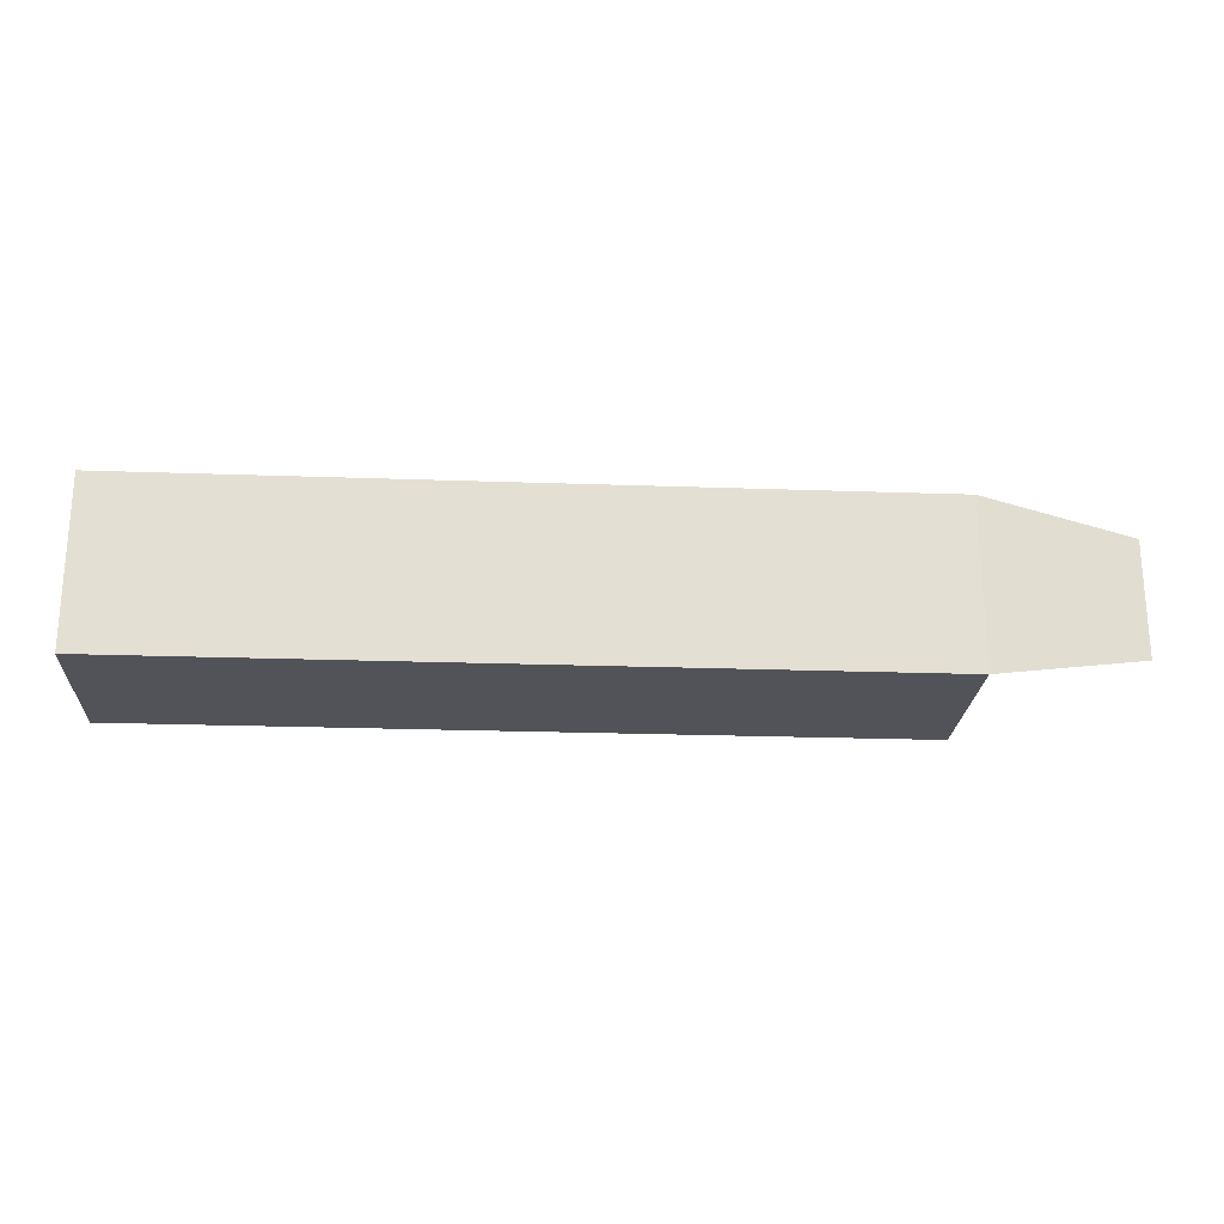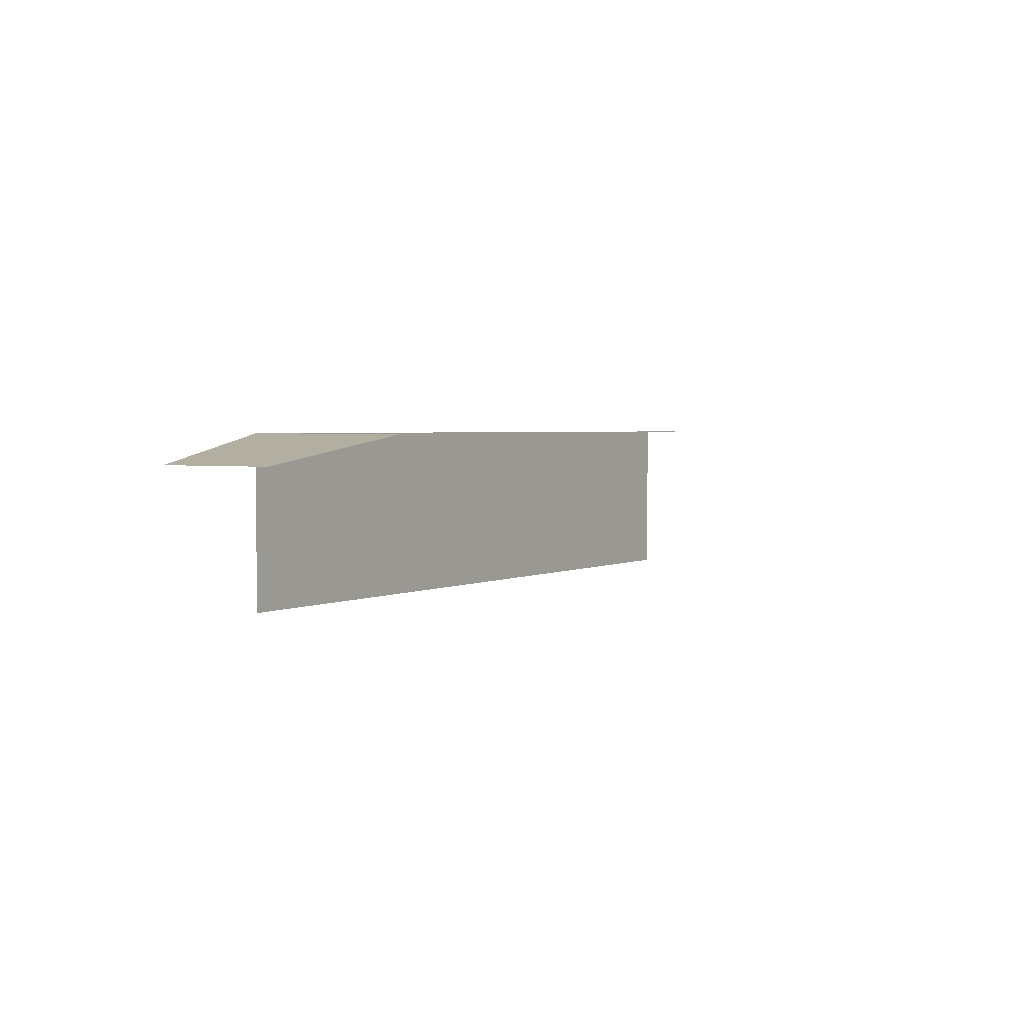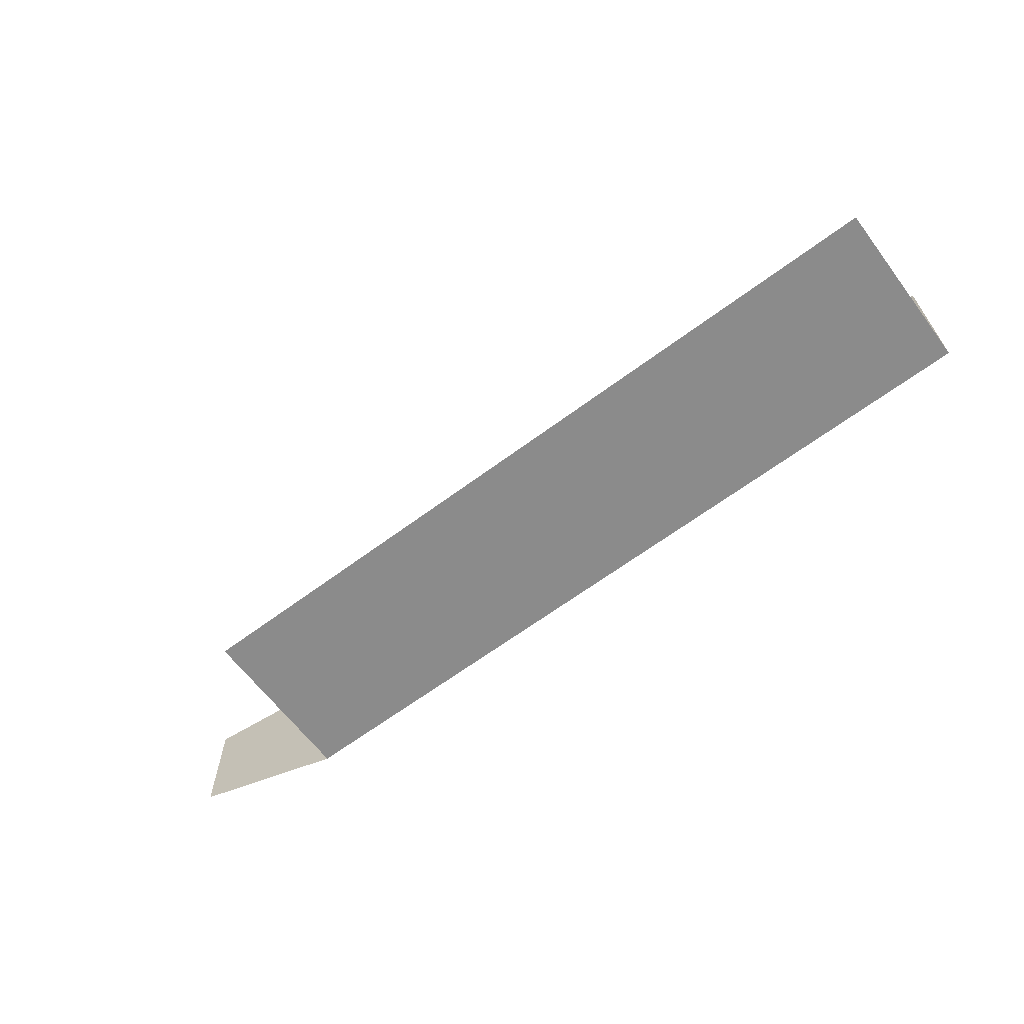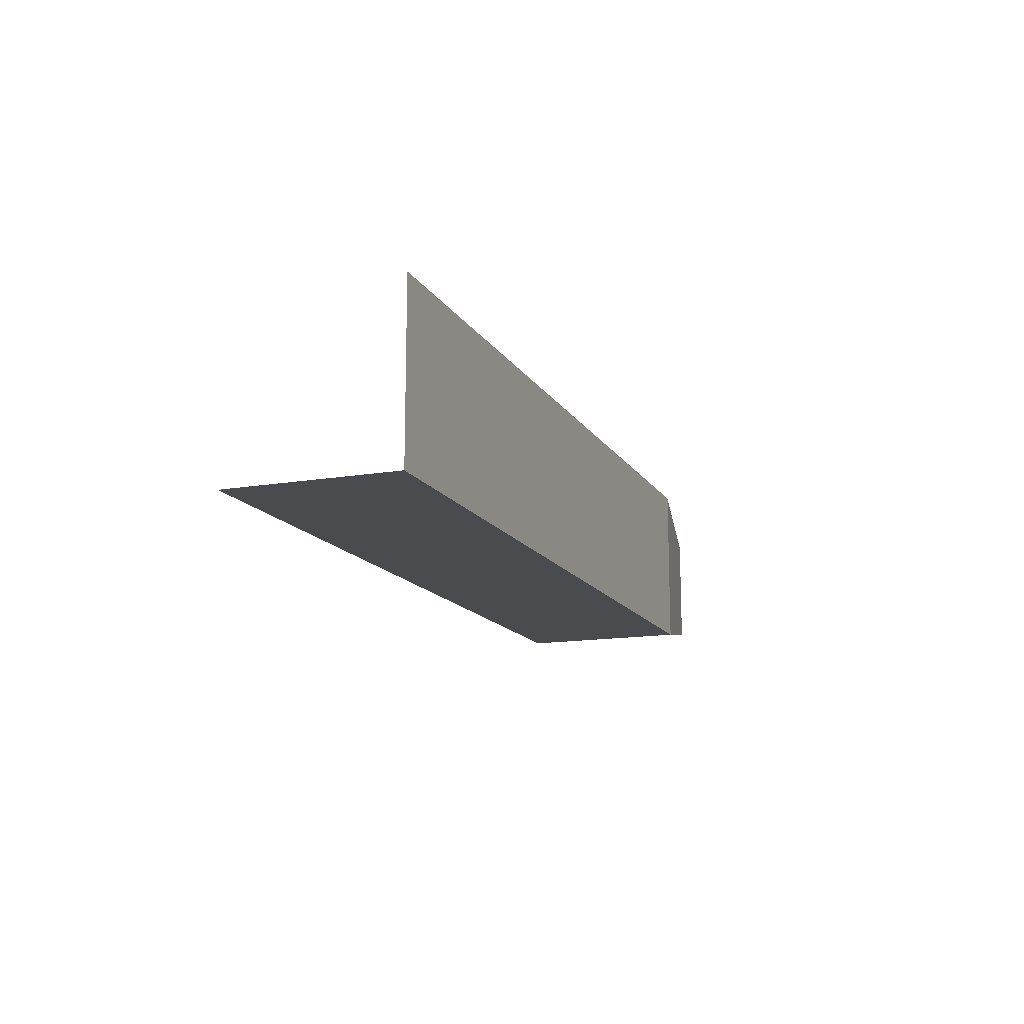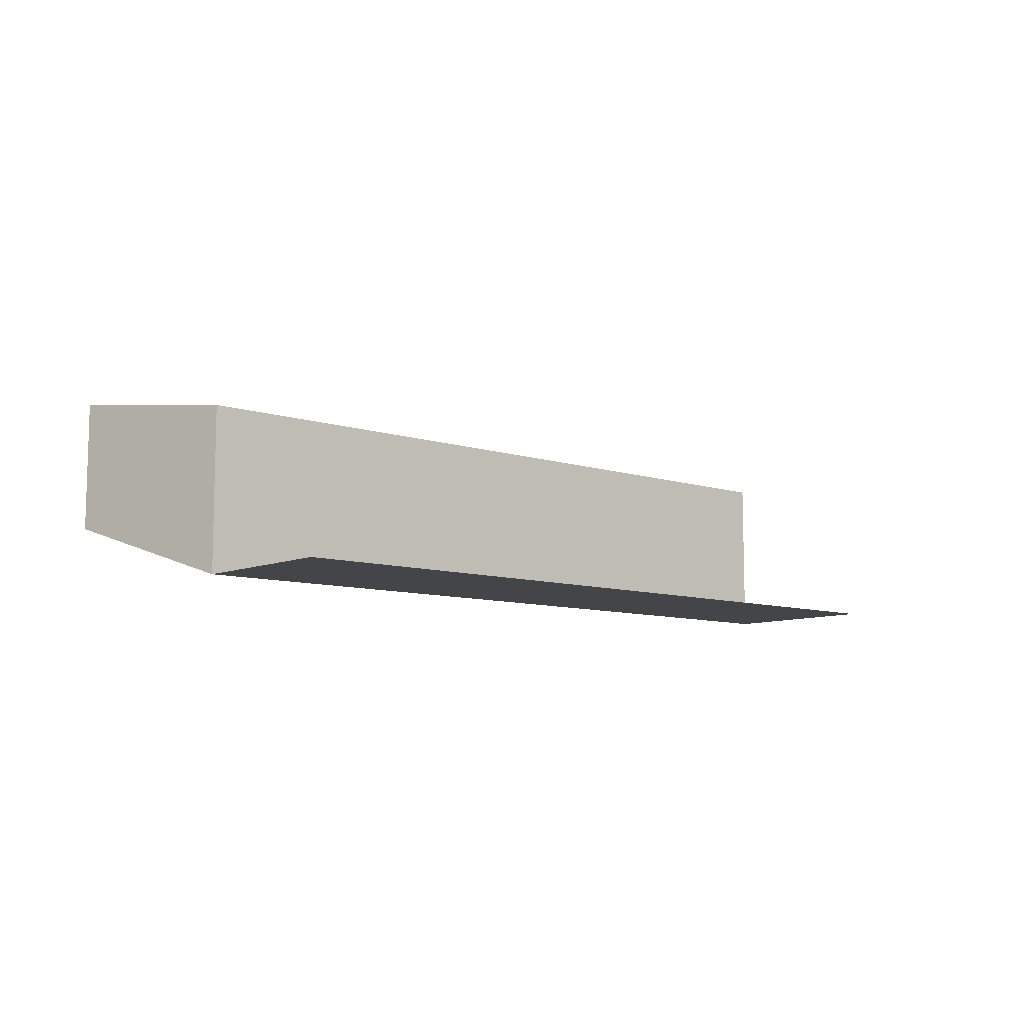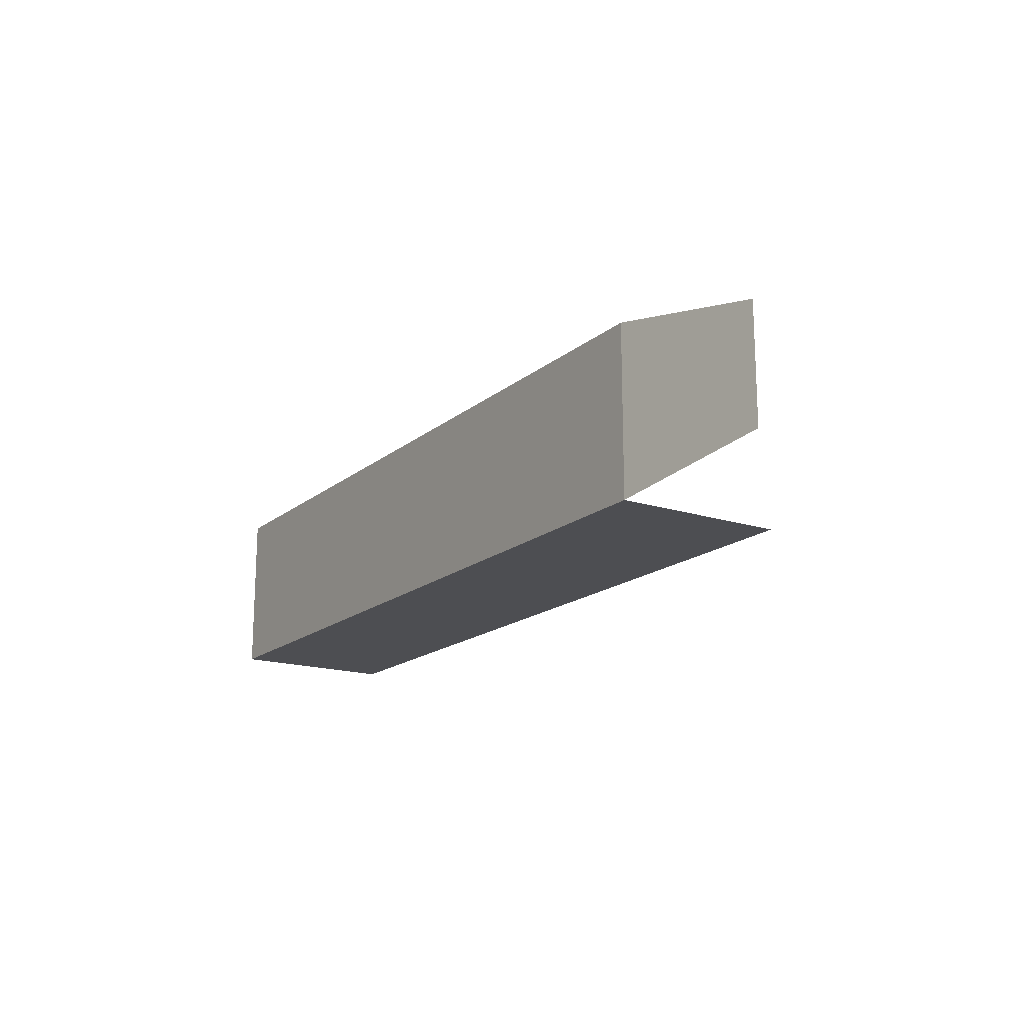
<metadata>
{"format":"obj","ext":"obj","renderer":"f3d","projection":"perspective","resolution":1024,"background":"white","views":[{"elev":-22.7,"azim":176.5,"up":"+Z"},{"elev":2.8,"azim":-57.6,"up":"+Y"},{"elev":-63.9,"azim":37.0,"up":"+Z"},{"elev":-14.3,"azim":110.7,"up":"+Z"},{"elev":-9.1,"azim":-41.1,"up":"+Z"},{"elev":-17.1,"azim":-122.7,"up":"+Z"}]}
</metadata>
<code>
v 0.07247 -0.03854 -0.02233
v 0.0754 -0.03918 -0.02233
v 0.0754 -0.03854 -0.02233
v 0.07247 -0.03918 -0.02233
v 0.07247 -0.03854 -0.02169
v 0.0754 -0.03854 -0.02233
v 0.0754 -0.03854 -0.02169
v 0.07247 -0.03854 -0.02233
v 0.0719 -0.03864 -0.02223
v 0.07247 -0.03854 -0.02169
v 0.0719 -0.03864 -0.02179
v 0.07247 -0.03854 -0.02233
f 1 3 2
f 1 2 4
f 5 7 6
f 5 6 8
f 9 11 10
f 9 10 12

</code>
